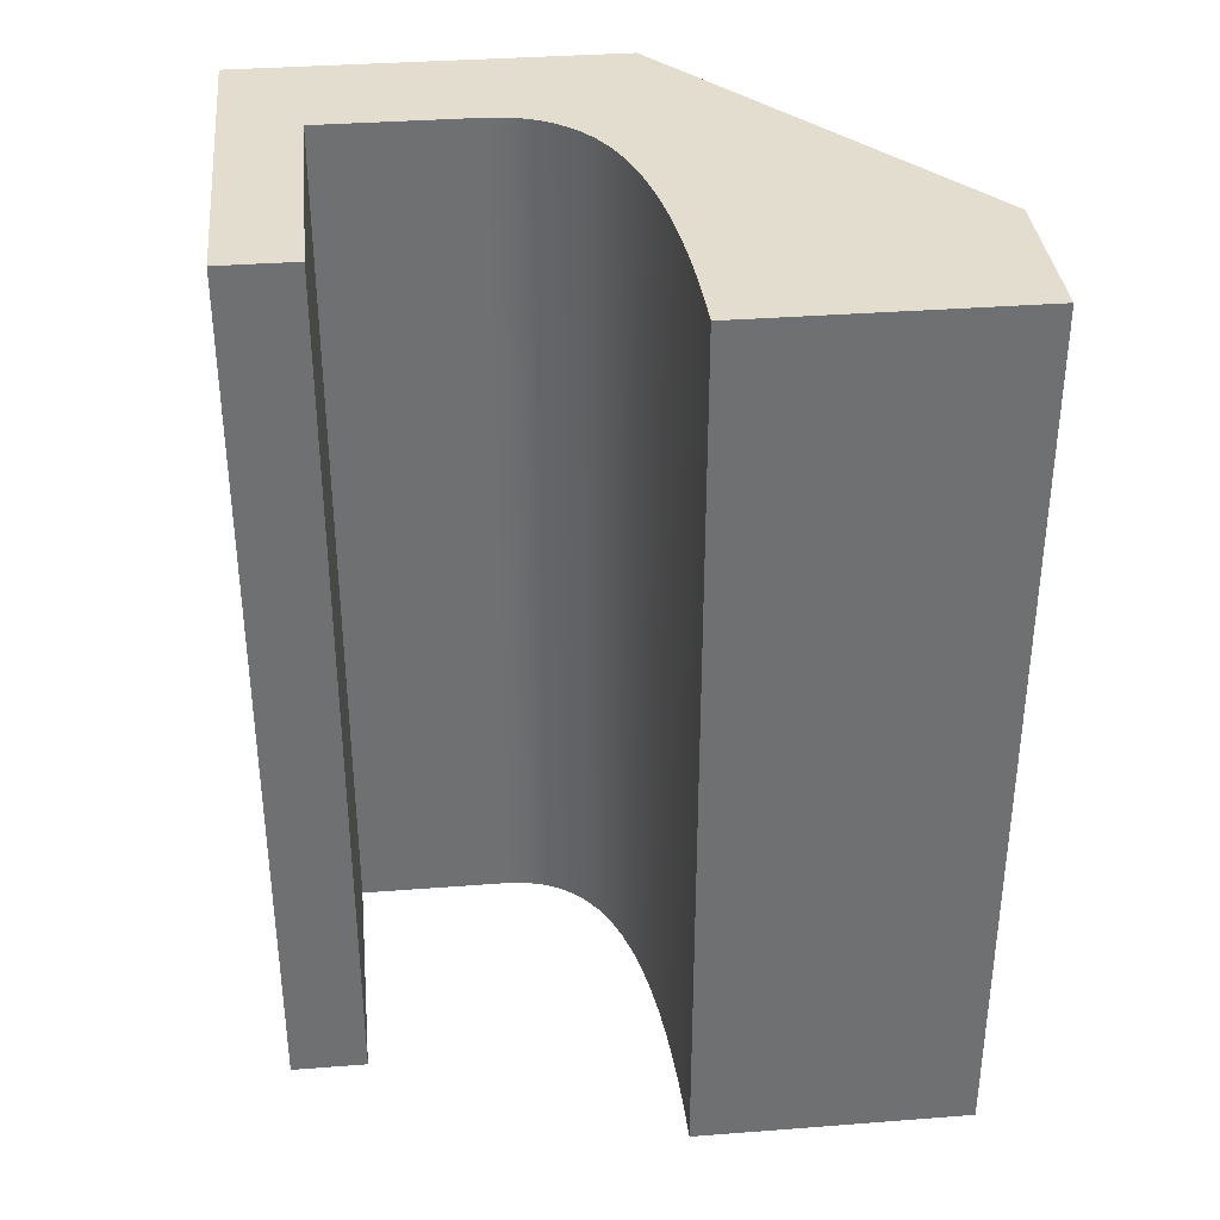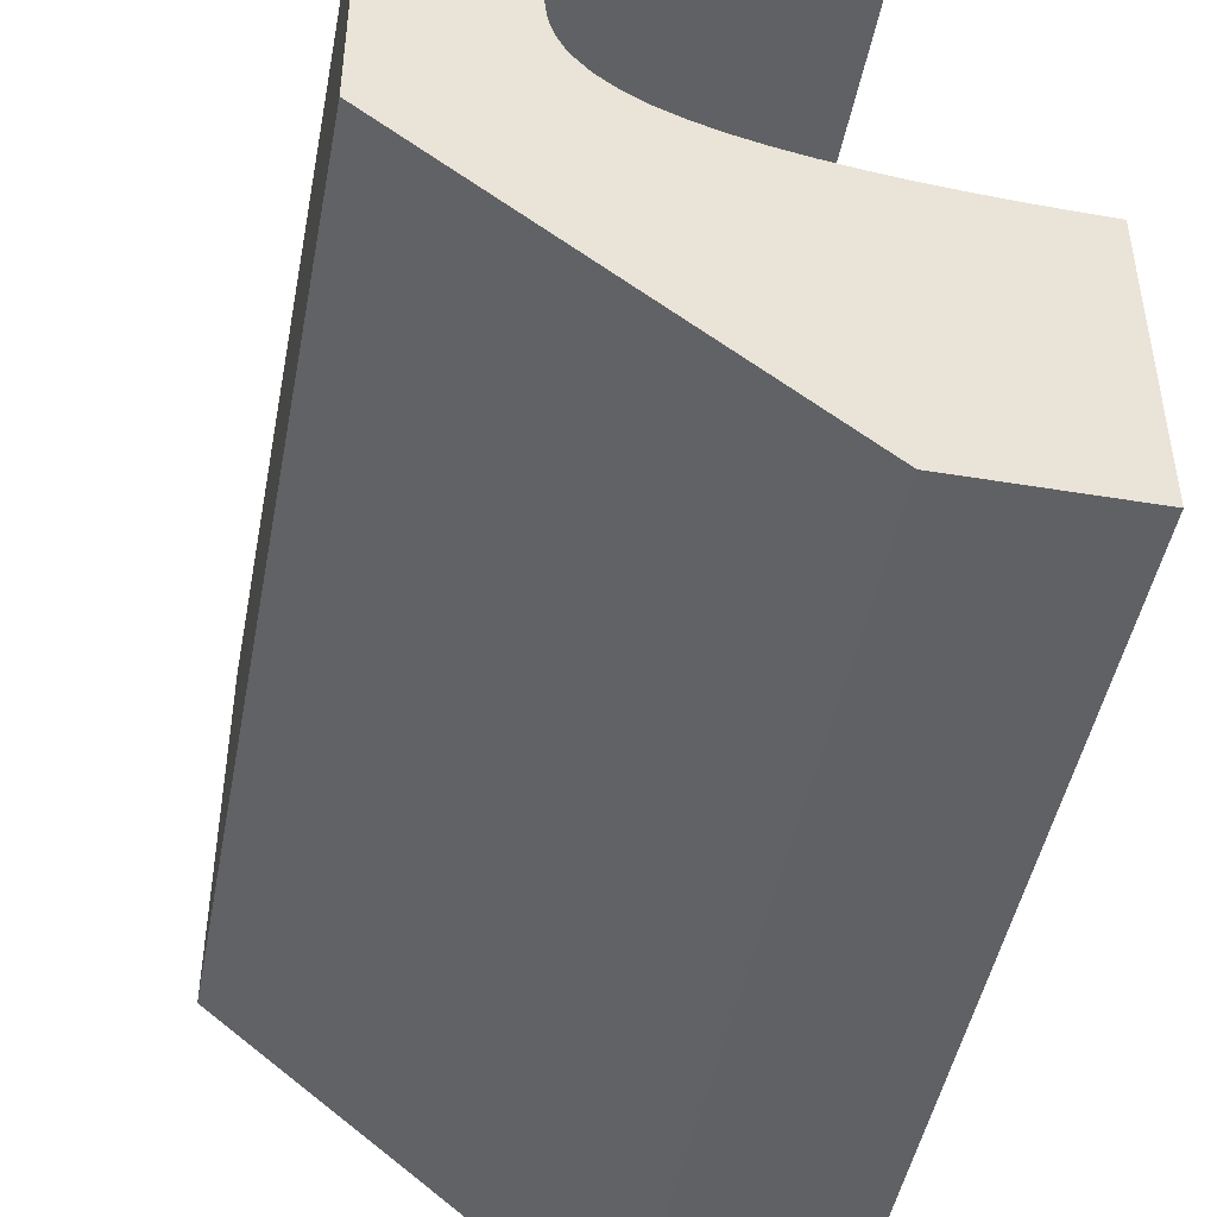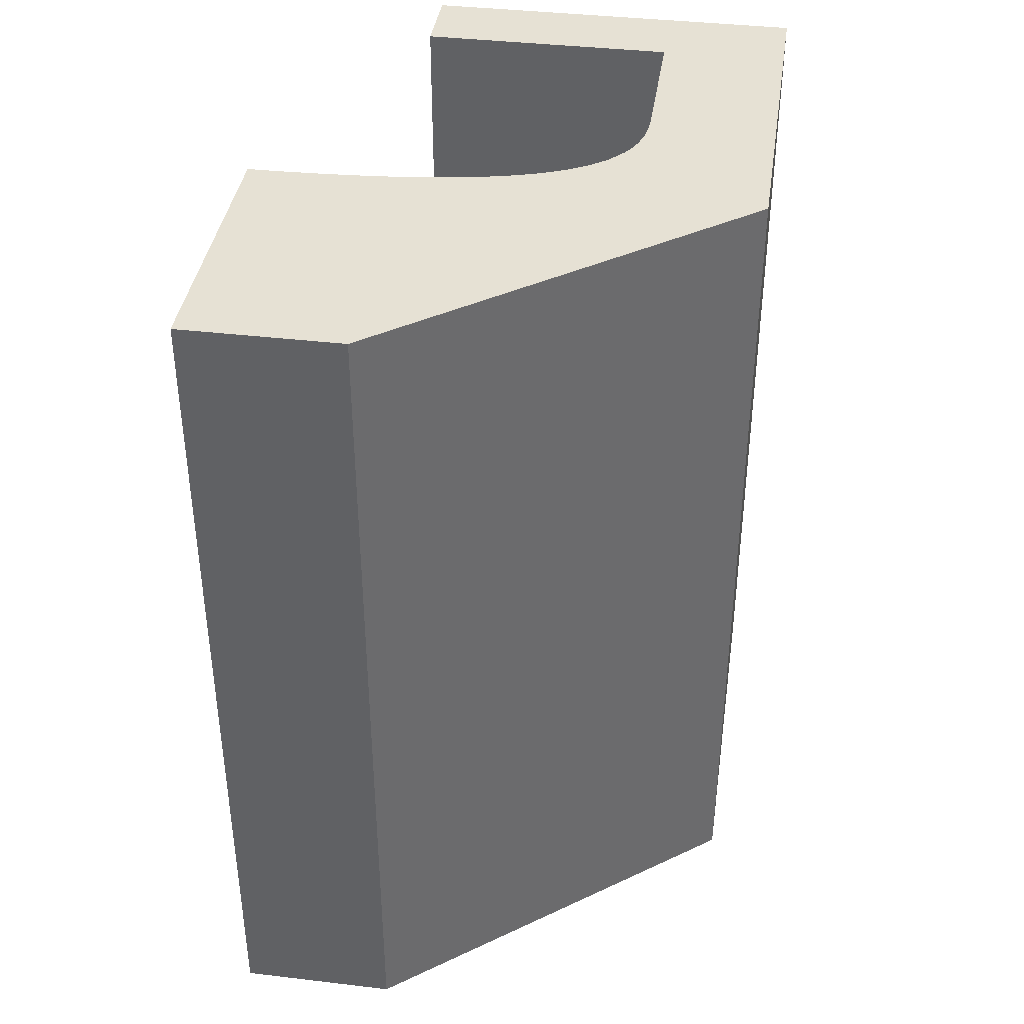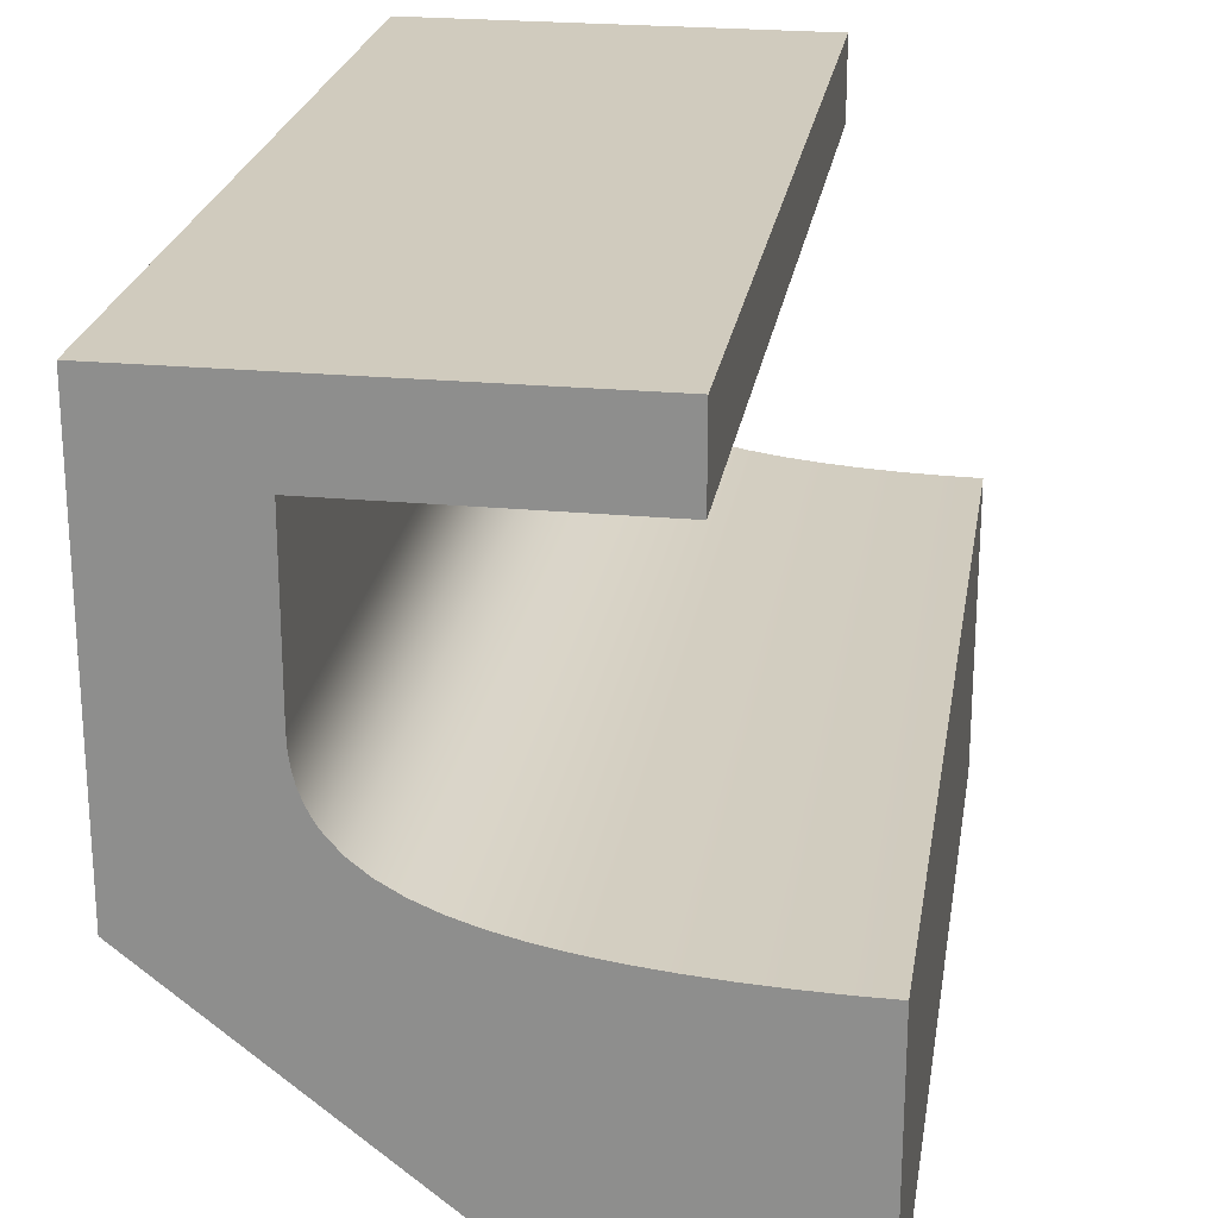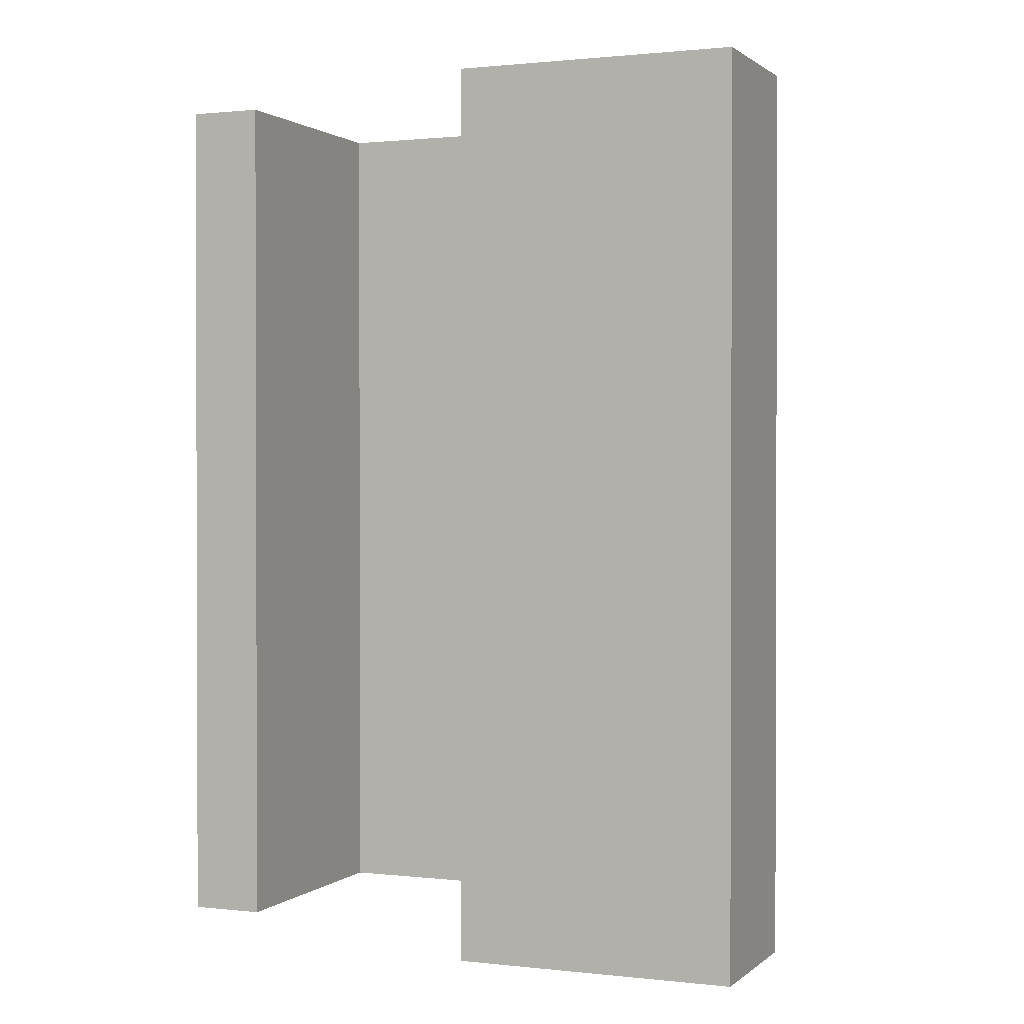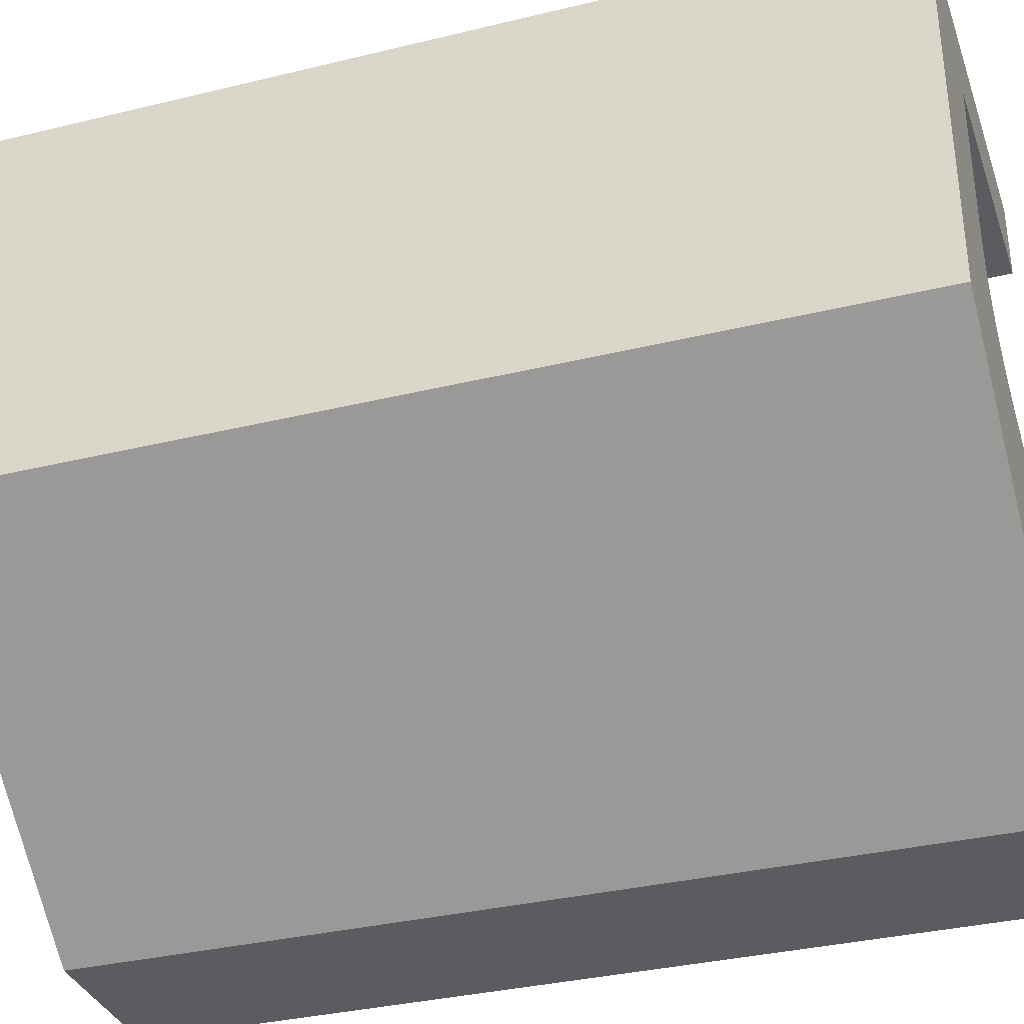
<metadata>
{"format":"obj","ext":"obj","renderer":"f3d","projection":"perspective","resolution":1024,"background":"white","views":[{"elev":35.5,"azim":-95.8,"up":"+Z"},{"elev":-46.8,"azim":169.3,"up":"+Y"},{"elev":39.3,"azim":8.4,"up":"+Z"},{"elev":23.4,"azim":-171.0,"up":"+Y"},{"elev":1.0,"azim":-67.4,"up":"+Z"},{"elev":-34.3,"azim":108.2,"up":"+Y"}]}
</metadata>
<code>
v -2 -1.1 0
v -1.375 -1.1 0
v -1.375 -1.1 3.5
v -2 -1.1 3.5
v -2 0 0
v -2 -1.1 0
v -2 -1.1 3.5
v -2 0 3.5
v -0.5 0.6 0
v -0.5021 0.5493 0
v -0.5085 0.5016 0
v -0.5191 0.4569 0
v -0.5338 0.4152 0
v -0.5524 0.3763 0
v -0.5749 0.3401 0
v -0.6308 0.2756 0
v -0.7001 0.2206 0
v -0.7814 0.1742 0
v -0.8732 0.1353 0
v -0.9743 0.103 0
v -1.083 0.07644 0
v -1.199 0.05478 0
v -1.321 0.03739 0
v -1.448 0.02375 0
v -1.58 0.01344 0
v -1.716 0.006154 0
v -1.856 0.00171 0
v -2 0 0
v -2 0 3.5
v -1.856 0.00171 3.5
v -1.716 0.006154 3.5
v -1.58 0.01344 3.5
v -1.448 0.02375 3.5
v -1.321 0.03739 3.5
v -1.199 0.05478 3.5
v -1.083 0.07644 3.5
v -0.9743 0.103 3.5
v -0.8732 0.1353 3.5
v -0.7814 0.1742 3.5
v -0.7001 0.2206 3.5
v -0.6308 0.2756 3.5
v -0.5749 0.3401 3.5
v -0.5524 0.3763 3.5
v -0.5338 0.4152 3.5
v -0.5191 0.4569 3.5
v -0.5085 0.5016 3.5
v -0.5021 0.5493 3.5
v -0.5 0.6 3.5
v -0.5 1.2 0
v -0.5 0.6 0
v -0.5 0.6 3.5
v -0.5 1.2 3.5
v -1.5 1.2 0
v -0.5 1.2 0
v -0.5 1.2 3.5
v -1.5 1.2 3.5
v -1.5 1.5 0
v -1.5 1.2 0
v -1.5 1.2 3.5
v -1.5 1.5 3.5
v 0 1.5 0
v -1.5 1.5 0
v -1.5 1.5 3.5
v 0 1.5 3.5
v 0 0 0
v 0 1.5 0
v 0 1.5 3.5
v 0 0 3.5
v -1.375 -1.1 0
v 0 0 0
v 0 0 3.5
v -1.375 -1.1 3.5
v -1.375 -1.1 3.5
v 0 0 3.5
v 0 1.5 3.5
v -1.5 1.5 3.5
v -1.5 1.2 3.5
v -0.5 1.2 3.5
v -0.5 0.6 3.5
v -0.5021 0.5493 3.5
v -0.5085 0.5016 3.5
v -0.5191 0.4569 3.5
v -0.5338 0.4152 3.5
v -0.5524 0.3763 3.5
v -0.5749 0.3401 3.5
v -0.6308 0.2756 3.5
v -0.7001 0.2206 3.5
v -0.7814 0.1742 3.5
v -0.8732 0.1353 3.5
v -0.9743 0.103 3.5
v -1.083 0.07644 3.5
v -1.199 0.05478 3.5
v -1.321 0.03739 3.5
v -1.448 0.02375 3.5
v -1.58 0.01344 3.5
v -1.716 0.006154 3.5
v -1.856 0.00171 3.5
v -2 0 3.5
v -2 -1.1 3.5
v 0 0 0
v -1.375 -1.1 0
v -2 -1.1 0
v -2 0 0
v -1.856 0.00171 0
v -1.716 0.006154 0
v -1.58 0.01344 0
v -1.448 0.02375 0
v -1.321 0.03739 0
v -1.199 0.05478 0
v -1.083 0.07644 0
v -0.9743 0.103 0
v -0.8732 0.1353 0
v -0.7814 0.1742 0
v -0.7001 0.2206 0
v -0.6308 0.2756 0
v -0.5749 0.3401 0
v -0.5524 0.3763 0
v -0.5338 0.4152 0
v -0.5191 0.4569 0
v -0.5085 0.5016 0
v -0.5021 0.5493 0
v -0.5 0.6 0
v -0.5 1.2 0
v -1.5 1.2 0
v -1.5 1.5 0
v 0 1.5 0
g 1098bb30-e2b4-11ea-bb6f-54bf646e7e1f
f 1 2 4
f 4 2 3
g 109a41b6-e2b4-11ea-b019-54bf646e7e1f
f 5 6 8
f 8 6 7
g 109bc83a-e2b4-11ea-a71b-54bf646e7e1f
f 9 10 48
f 48 10 47
f 47 10 11
f 47 11 46
f 46 11 12
f 46 12 45
f 45 12 13
f 45 13 44
f 44 13 14
f 44 14 43
f 43 14 15
f 43 15 42
f 42 15 16
f 42 16 41
f 41 16 17
f 41 17 40
f 40 17 18
f 40 18 39
f 39 18 19
f 39 19 38
f 38 19 20
f 38 20 37
f 37 20 21
f 37 21 36
f 36 21 22
f 36 22 35
f 35 22 23
f 35 23 34
f 34 23 24
f 34 24 33
f 33 24 25
f 33 25 32
f 32 25 26
f 32 26 31
f 31 26 27
f 31 27 30
f 30 27 28
f 30 28 29
g 109d75f4-e2b4-11ea-96dd-54bf646e7e1f
f 49 50 52
f 52 50 51
g 109f2386-e2b4-11ea-adf6-54bf646e7e1f
f 53 54 56
f 56 54 55
g 10a0aa14-e2b4-11ea-bce3-54bf646e7e1f
f 57 58 60
f 60 58 59
g 10a230b4-e2b4-11ea-b978-54bf646e7e1f
f 61 62 64
f 64 62 63
g 10a3903a-e2b4-11ea-a34a-54bf646e7e1f
f 65 66 68
f 68 66 67
g 10a4a19c-e2b4-11ea-8edd-54bf646e7e1f
f 69 70 72
f 72 70 71
g 10a5d9fe-e2b4-11ea-8d77-54bf646e7e1f
f 74 88 73
f 73 88 89
f 73 89 90
f 75 79 74
f 74 79 80
f 74 80 81
f 79 75 78
f 78 75 76
f 78 76 77
f 81 82 74
f 74 82 83
f 74 83 84
f 84 85 74
f 74 85 86
f 74 86 87
f 87 88 74
f 90 91 73
f 73 91 92
f 73 92 93
f 93 94 73
f 73 94 95
f 73 95 96
f 73 96 99
f 99 96 97
f 99 97 98
g 10a7398a-e2b4-11ea-9fc3-54bf646e7e1f
f 101 113 100
f 100 113 114
f 100 114 115
f 102 105 101
f 101 105 106
f 101 106 107
f 103 104 102
f 102 104 105
f 107 108 101
f 101 108 109
f 101 109 110
f 110 111 101
f 101 111 112
f 101 112 113
f 115 116 100
f 100 116 117
f 100 117 118
f 118 119 100
f 100 119 120
f 100 120 121
f 121 122 100
f 100 122 126
f 126 122 123
f 126 123 125
f 125 123 124

</code>
